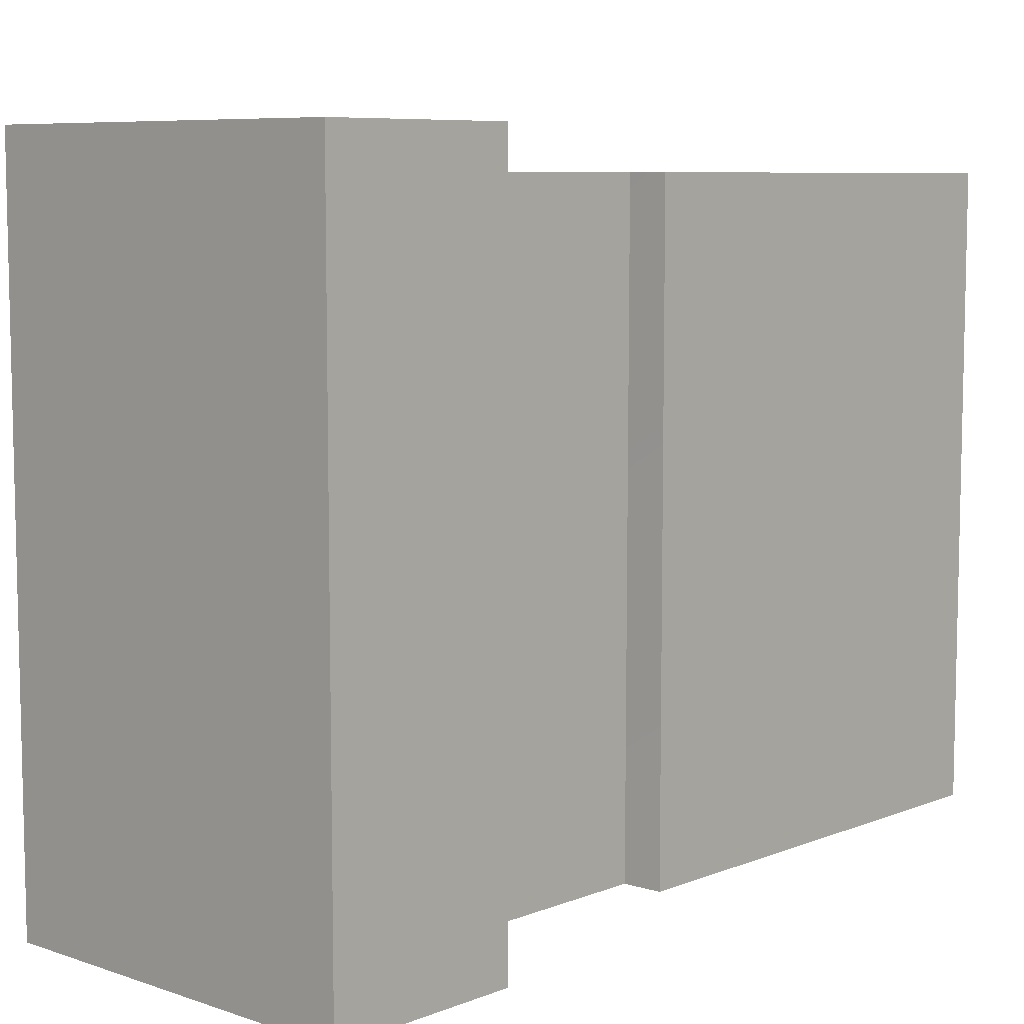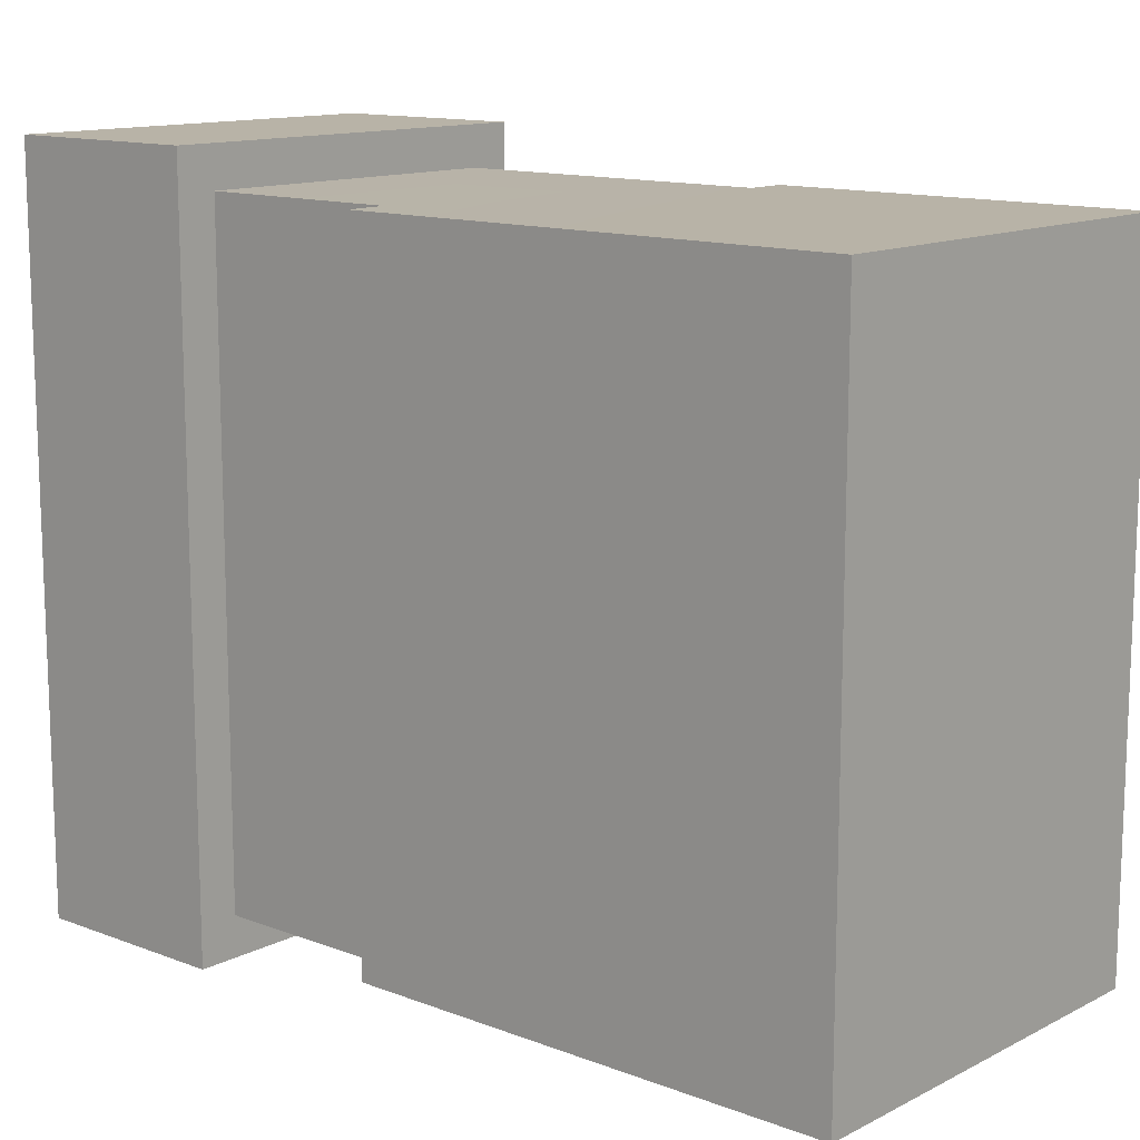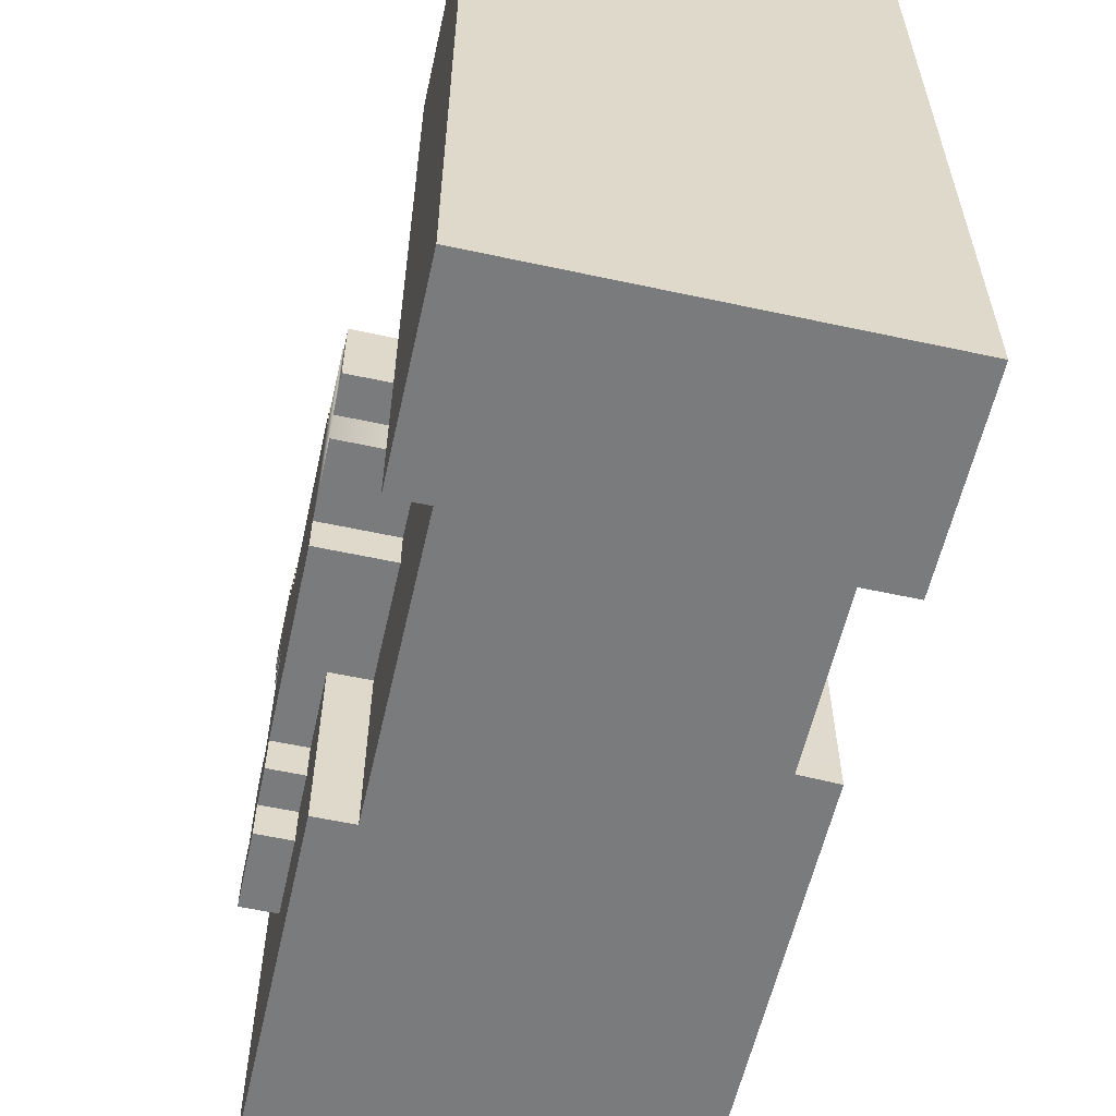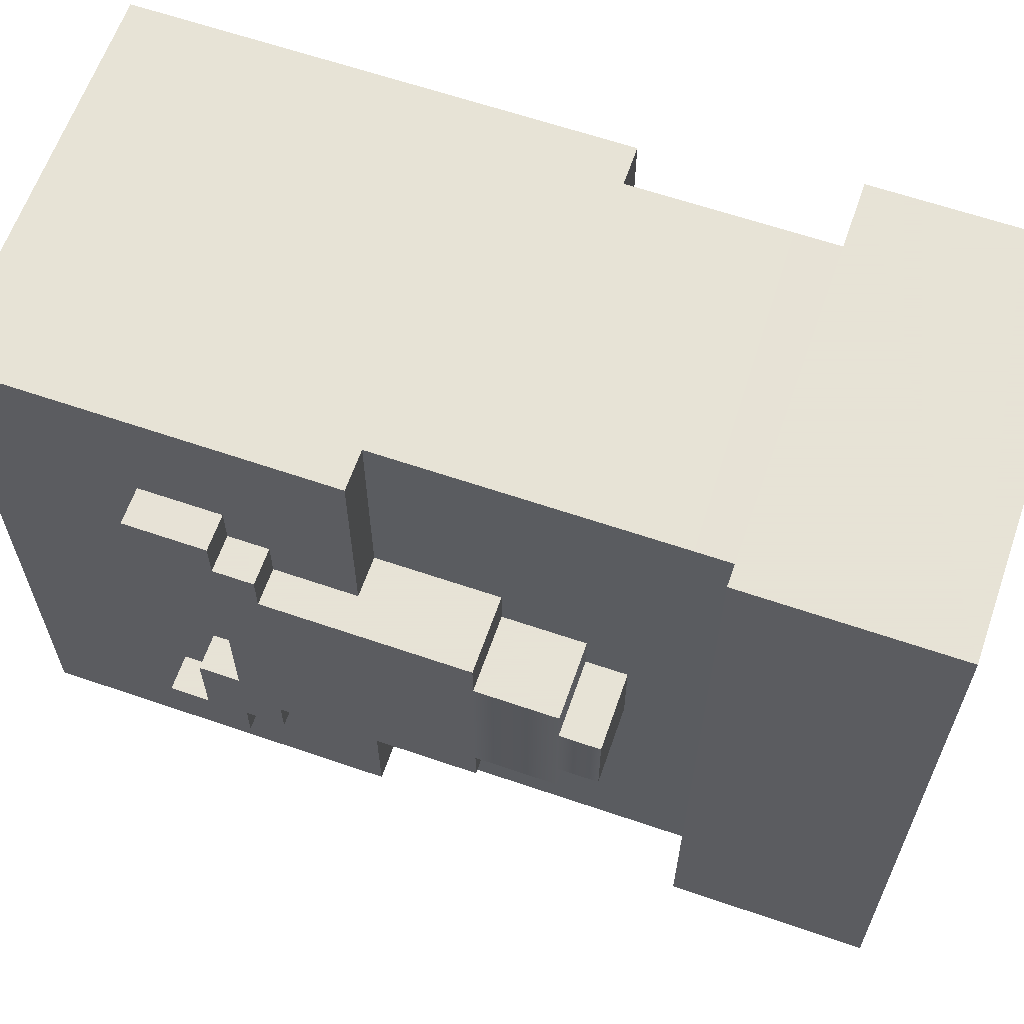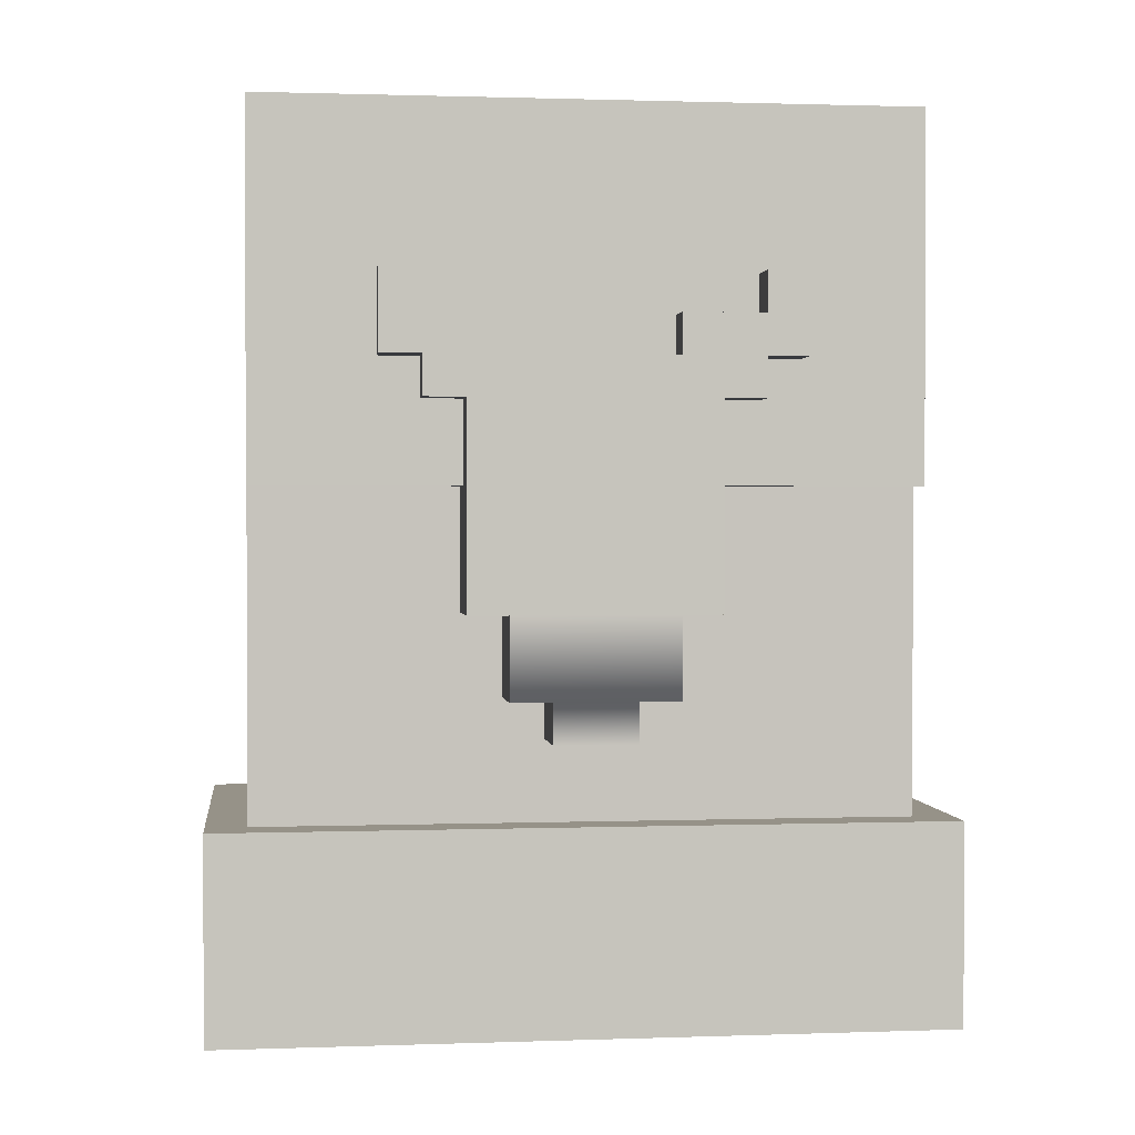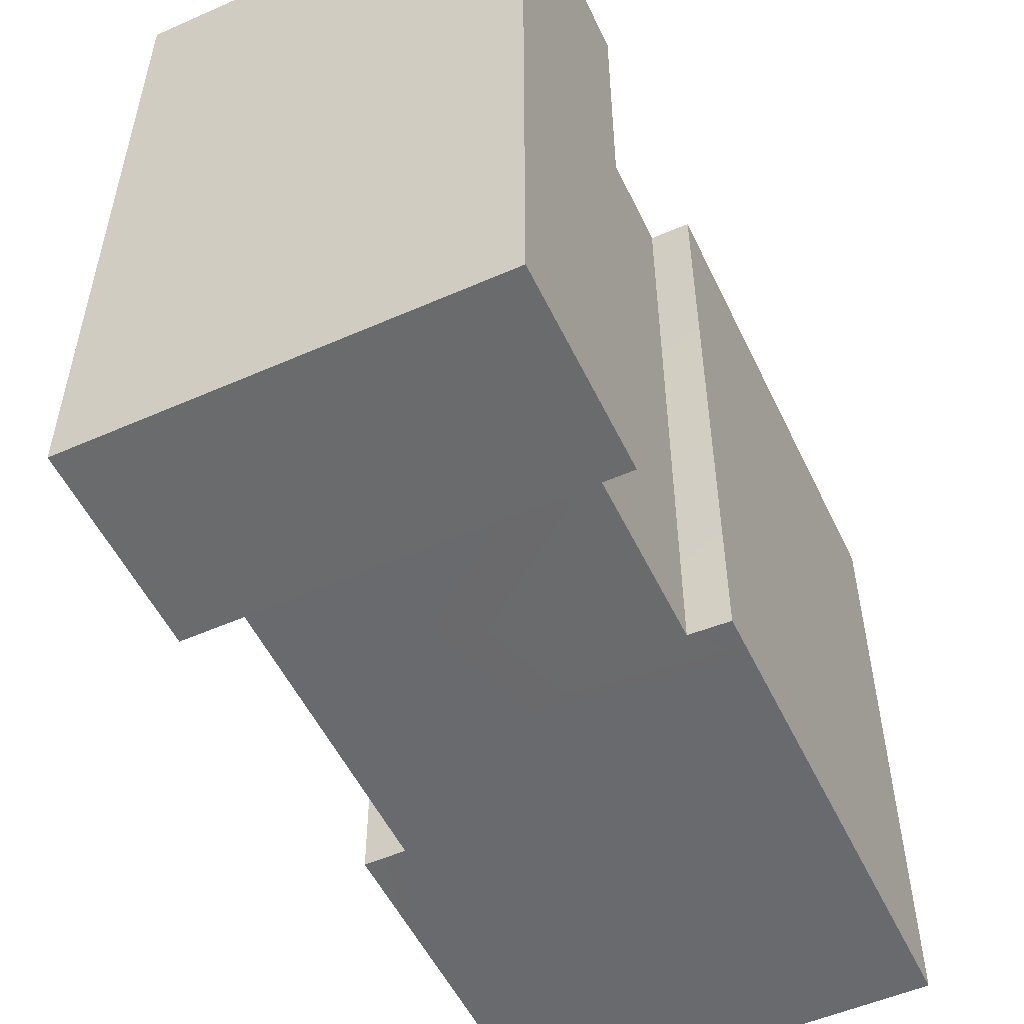
<metadata>
{"format":"obj","ext":"obj","renderer":"f3d","projection":"perspective","resolution":1024,"background":"white","views":[{"elev":7.7,"azim":42.8,"up":"+Z"},{"elev":12.9,"azim":131.1,"up":"+Z"},{"elev":-58.3,"azim":-12.6,"up":"+Z"},{"elev":62.8,"azim":-70.8,"up":"+Z"},{"elev":1.2,"azim":-97.1,"up":"+Y"},{"elev":-53.2,"azim":25.2,"up":"+Z"}]}
</metadata>
<code>
g avatar_barbarian_body_mesh
v 0.142 1.136 -0.2533
v 0.1732 1.137 -0.2534
v 0.1732 1.171 -0.2534
v 0.1732 1.515 0.2518
v 0.1732 1.325 -0.2534
v 0.1732 1.325 0.2518
v 0.1732 1.515 -0.2534
v 0.1732 1.171 0.2518
v 0.1732 1.171 -0.2534
v 0.1732 1.137 0.2518
v 0.1732 1.137 -0.2534
v 0.142 1.137 0.2519
v -0.1101 1.171 0.2519
v 0.1732 1.171 0.2518
v 0.1732 1.325 0.2518
v -0.1102 1.232 0.2519
v -0.1418 1.325 0.2519
v -0.1418 1.516 0.2519
v 0.1732 1.515 0.2518
v -0.1418 1.232 0.2519
v -0.1097 1.007 0.252
v 0.142 1.007 0.252
v -0.1094 0.8473 0.2521
v 0.142 0.8473 0.2521
v 0.142 0.8473 -0.2533
v -0.1094 0.8473 0.2521
v 0.142 0.8473 0.2521
v -0.1094 0.8473 -0.2533
v -0.1102 1.232 -0.2532
v -0.1101 1.171 -0.2532
v 0.1732 1.171 -0.2534
v 0.1732 1.325 -0.2534
v 0.142 1.136 -0.2533
v -0.1097 1.007 -0.2533
v 0.142 1.007 -0.2533
v -0.1094 0.8473 -0.2533
v 0.142 0.8473 -0.2533
v -0.1418 1.325 -0.2532
v 0.1732 1.515 -0.2534
v -0.1418 1.516 -0.2532
v -0.1418 1.232 -0.2532
v -0.1418 1.232 -0.2532
v -0.1418 1.325 0.2519
v -0.1418 1.232 0.2519
v -0.1418 1.325 -0.2532
v -0.1418 1.516 0.2519
v -0.1418 1.516 -0.2532
v 0.1732 1.515 -0.2534
v -0.1418 1.516 0.2519
v -0.1418 1.516 -0.2532
v 0.1732 1.515 0.2518
v -0.1418 1.232 0.2519
v -0.1102 1.232 -0.2532
v -0.1418 1.232 -0.2532
v -0.1102 1.232 0.2519
v -0.1094 0.8473 0.2521
v -0.1097 1.007 -0.2533
v -0.1097 1.007 0.252
v -0.1094 0.8473 -0.2533
v -0.1101 1.171 0.2519
v -0.1101 1.171 -0.2532
v -0.1102 1.232 -0.2532
v -0.1102 1.232 0.2519
v 0.142 1.007 -0.2533
v 0.142 0.8473 0.2521
v 0.142 1.007 0.252
v 0.142 0.8473 -0.2533
v 0.142 1.136 -0.2533
v 0.142 1.137 0.2519
v 0.142 1.136 -0.2533
v 0.1732 1.137 0.2518
v 0.1732 1.137 -0.2534
v 0.142 1.137 0.2519
v -0.1418 0.8212 0.2834
v -0.1418 0.9792 -0.2847
v -0.1418 0.9792 0.2834
v -0.1418 0.8212 -0.2847
v -0.1418 0.9792 -0.2847
v 0.1734 0.9792 0.2834
v -0.1418 0.9792 0.2834
v 0.1734 0.9792 -0.2847
v 0.1734 0.8212 -0.2847
v -0.1418 0.8212 0.2834
v 0.1734 0.8212 0.2834
v -0.1418 0.8212 -0.2847
v -0.1418 0.8212 0.2834
v 0.1734 0.9792 0.2834
v 0.1734 0.8212 0.2834
v -0.1418 0.9792 0.2834
v 0.1734 0.8212 -0.2847
v -0.1418 0.9792 -0.2847
v -0.1418 0.8212 -0.2847
v 0.1734 0.9792 -0.2847
v 0.1734 0.8212 -0.2847
v 0.1734 0.9792 0.2834
v 0.1734 0.9792 -0.2847
v 0.1734 0.8212 0.2834
v 0.142 1.137 0.2519
v 0.1732 1.171 0.2518
v 0.1732 1.137 0.2518
v -0.1702 1.295 -0.09539
v -0.1702 1.326 0.0624
v -0.1702 1.295 0.09413
v -0.1702 1.326 -0.0641
v -0.1702 1.137 -0.0641
v -0.1702 1.137 -0.09539
v -0.1702 1.137 0.0624
v -0.1702 1.074 -0.0641
v -0.1702 1.074 0.0624
v -0.1702 1.074 -0.03228
v -0.1702 1.074 0.03091
v -0.1702 1.042 -0.03228
v -0.1702 1.042 0.03091
v -0.1702 1.137 0.09413
v -0.1702 1.326 -0.127
v -0.1702 1.295 -0.127
v -0.1702 1.359 -0.127
v -0.1702 1.359 -0.1586
v -0.1702 1.326 -0.1586
v -0.1702 1.39 -0.127
v -0.1702 1.39 -0.1586
v -0.1702 1.359 -0.0641
v -0.1702 1.358 0.0624
v -0.1702 1.358 0.1255
v -0.1702 1.326 0.1255
v -0.1702 1.295 0.1255
v -0.1702 1.358 0.157
v -0.1702 1.326 0.157
v -0.1702 1.389 0.1569
v -0.1702 1.389 0.1255
v -0.06494 1.295 -0.127
v -0.1702 1.295 -0.09539
v -0.06494 1.295 -0.09539
v -0.1702 1.295 -0.127
v -0.06494 1.326 -0.127
v -0.1702 1.295 -0.127
v -0.06494 1.295 -0.127
v -0.1702 1.326 -0.127
v -0.06494 1.326 -0.1586
v -0.1702 1.326 -0.127
v -0.06494 1.326 -0.127
v -0.1702 1.326 -0.1586
v -0.06494 1.359 -0.1586
v -0.1702 1.326 -0.1586
v -0.06494 1.326 -0.1586
v -0.1702 1.359 -0.1586
v -0.06494 1.39 -0.1586
v -0.1702 1.39 -0.1586
v -0.1702 1.39 -0.127
v -0.06494 1.39 -0.1586
v -0.06494 1.39 -0.127
v -0.1702 1.39 -0.1586
v -0.1702 1.359 -0.127
v -0.06494 1.39 -0.127
v -0.06494 1.359 -0.127
v -0.1702 1.39 -0.127
v -0.1702 1.359 -0.127
v -0.06494 1.359 -0.0641
v -0.1702 1.359 -0.0641
v -0.06494 1.359 -0.127
v -0.1702 1.326 -0.0641
v -0.06494 1.359 -0.0641
v -0.06494 1.326 -0.0641
v -0.1702 1.359 -0.0641
v -0.06494 1.326 0.0624
v -0.1702 1.326 -0.0641
v -0.06494 1.326 -0.0641
v -0.1702 1.326 0.0624
v -0.06494 1.358 0.0624
v -0.1702 1.326 0.0624
v -0.06494 1.326 0.0624
v -0.1702 1.358 0.0624
v -0.06494 1.358 0.1255
v -0.1702 1.358 0.0624
v -0.06494 1.358 0.0624
v -0.1702 1.358 0.1255
v -0.06494 1.389 0.1255
v -0.1702 1.358 0.1255
v -0.06494 1.358 0.1255
v -0.1702 1.389 0.1255
v -0.06494 1.389 0.1569
v -0.1702 1.389 0.1255
v -0.06494 1.389 0.1255
v -0.1702 1.389 0.1569
v -0.1702 1.358 0.157
v -0.06494 1.389 0.1569
v -0.06494 1.358 0.157
v -0.1702 1.389 0.1569
v -0.1702 1.326 0.157
v -0.06494 1.326 0.157
v -0.1702 1.326 0.1255
v -0.06494 1.326 0.157
v -0.06494 1.326 0.1255
v -0.1702 1.326 0.157
v -0.1702 1.295 0.1255
v -0.06494 1.326 0.1255
v -0.06494 1.295 0.1255
v -0.1702 1.326 0.1255
v -0.1702 1.295 0.09413
v -0.06494 1.295 0.1255
v -0.06494 1.295 0.09413
v -0.1702 1.295 0.1255
v -0.06494 1.137 0.09413
v -0.1702 1.295 0.09413
v -0.06494 1.295 0.09413
v -0.1702 1.137 0.09413
v -0.06574 1.074 0.0624
v -0.1702 1.137 0.0624
v -0.06574 1.137 0.0624
v -0.1702 1.074 0.0624
v -0.06574 1.074 0.03091
v -0.1702 1.074 0.0624
v -0.06574 1.074 0.0624
v -0.1702 1.074 0.03091
v -0.06574 1.042 0.03091
v -0.1702 1.074 0.03091
v -0.06574 1.074 0.03091
v -0.1702 1.042 0.03091
v -0.06574 1.042 -0.03228
v -0.1702 1.042 0.03091
v -0.06574 1.042 0.03091
v -0.1702 1.042 -0.03228
v -0.06574 1.074 -0.03228
v -0.1702 1.042 -0.03228
v -0.06574 1.042 -0.03228
v -0.1702 1.074 -0.03228
v -0.06574 1.074 -0.0641
v -0.1702 1.074 -0.03228
v -0.06574 1.074 -0.03228
v -0.1702 1.074 -0.0641
v -0.06574 1.137 -0.0641
v -0.1702 1.074 -0.0641
v -0.06574 1.074 -0.0641
v -0.1702 1.137 -0.0641
v -0.06574 1.137 -0.09539
v -0.1702 1.137 -0.0641
v -0.06574 1.137 -0.0641
v -0.1702 1.137 -0.09539
v -0.06494 1.295 -0.09539
v -0.1702 1.137 -0.09539
v -0.06574 1.137 -0.09539
v -0.1702 1.295 -0.09539
v -0.06574 1.137 0.0624
v -0.1702 1.137 0.09413
v -0.06494 1.137 0.09413
v -0.1702 1.137 0.0624
g avatar_barbarian_body_mesh_0
f 3 2 1
f 6 5 4
f 7 4 5
f 6 8 5
f 9 5 8
f 8 10 9
f 11 9 10
f 14 13 12
f 14 15 13
f 16 13 15
f 17 16 15
f 17 15 18
f 19 18 15
f 20 16 17
f 13 21 12
f 12 21 22
f 21 23 22
f 24 22 23
f 27 26 25
f 28 25 26
f 31 30 29
f 32 31 29
f 30 31 33
f 34 30 33
f 35 34 33
f 34 35 36
f 37 36 35
f 38 32 29
f 32 38 39
f 40 39 38
f 41 38 29
f 44 43 42
f 45 42 43
f 43 46 45
f 47 45 46
f 50 49 48
f 51 48 49
f 54 53 52
f 55 52 53
f 58 57 56
f 59 56 57
f 58 60 57
f 61 57 60
f 62 61 60
f 63 62 60
f 66 65 64
f 67 64 65
f 64 68 66
f 69 66 68
f 72 71 70
f 73 70 71
f 76 75 74
f 77 74 75
f 80 79 78
f 81 78 79
f 84 83 82
f 85 82 83
f 88 87 86
f 89 86 87
f 92 91 90
f 93 90 91
f 96 95 94
f 97 94 95
f 100 99 98
f 103 102 101
f 104 101 102
f 101 105 103
f 105 101 106
f 107 103 105
f 105 108 107
f 109 107 108
f 108 110 109
f 111 109 110
f 110 112 111
f 113 111 112
f 107 114 103
f 101 104 115
f 115 116 101
f 104 117 115
f 117 118 115
f 119 115 118
f 117 120 118
f 121 118 120
f 104 122 117
f 124 123 102
f 102 125 124
f 102 103 125
f 103 126 125
f 125 127 124
f 125 128 127
f 127 129 124
f 130 124 129
f 133 132 131
f 134 131 132
f 137 136 135
f 138 135 136
f 141 140 139
f 142 139 140
f 145 144 143
f 146 143 144
f 143 146 147
f 148 147 146
f 151 150 149
f 152 149 150
f 155 154 153
f 156 153 154
f 159 158 157
f 160 157 158
f 163 162 161
f 164 161 162
f 167 166 165
f 168 165 166
f 171 170 169
f 172 169 170
f 175 174 173
f 176 173 174
f 179 178 177
f 180 177 178
f 183 182 181
f 184 181 182
f 187 186 185
f 188 185 186
f 185 189 187
f 190 187 189
f 193 192 191
f 194 191 192
f 197 196 195
f 198 195 196
f 201 200 199
f 202 199 200
f 205 204 203
f 206 203 204
f 209 208 207
f 210 207 208
f 213 212 211
f 214 211 212
f 217 216 215
f 218 215 216
f 221 220 219
f 222 219 220
f 225 224 223
f 226 223 224
f 229 228 227
f 230 227 228
f 233 232 231
f 234 231 232
f 237 236 235
f 238 235 236
f 241 240 239
f 242 239 240
f 245 244 243
f 246 243 244

</code>
